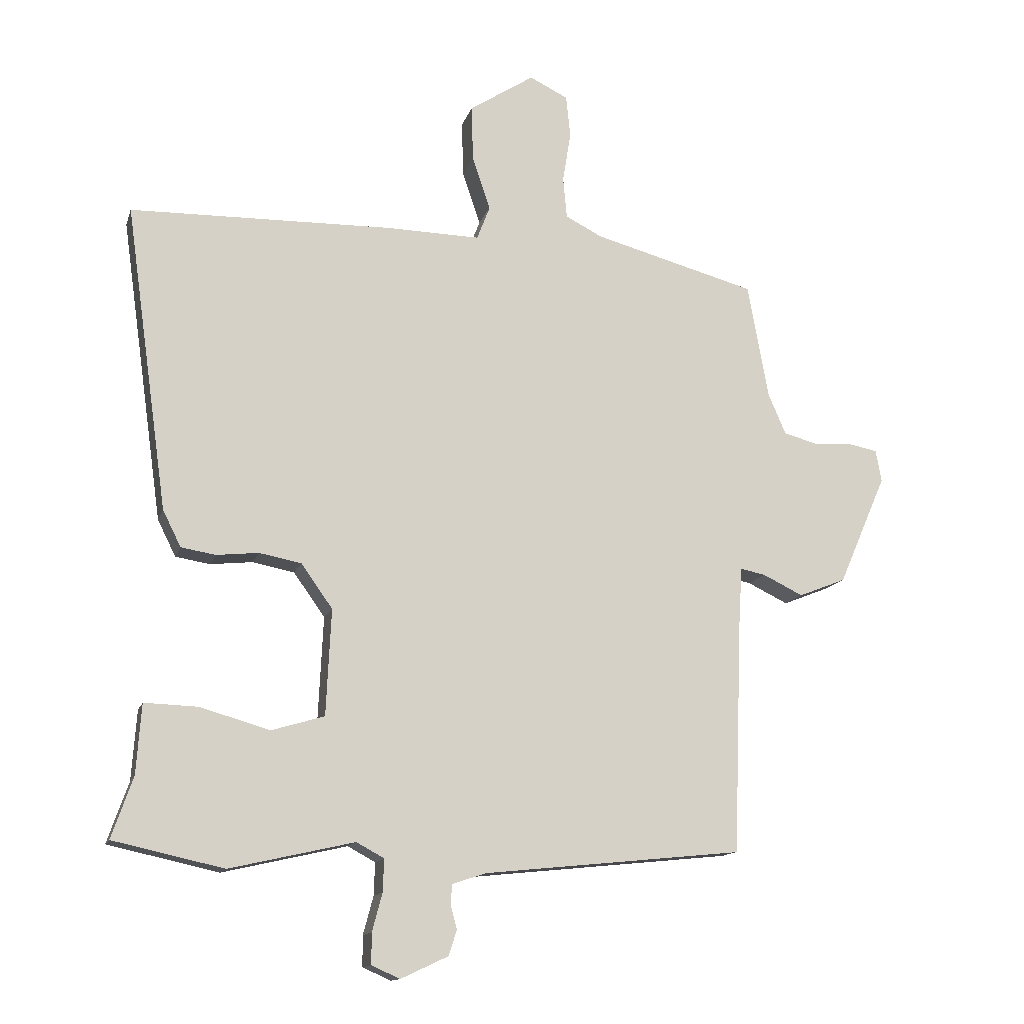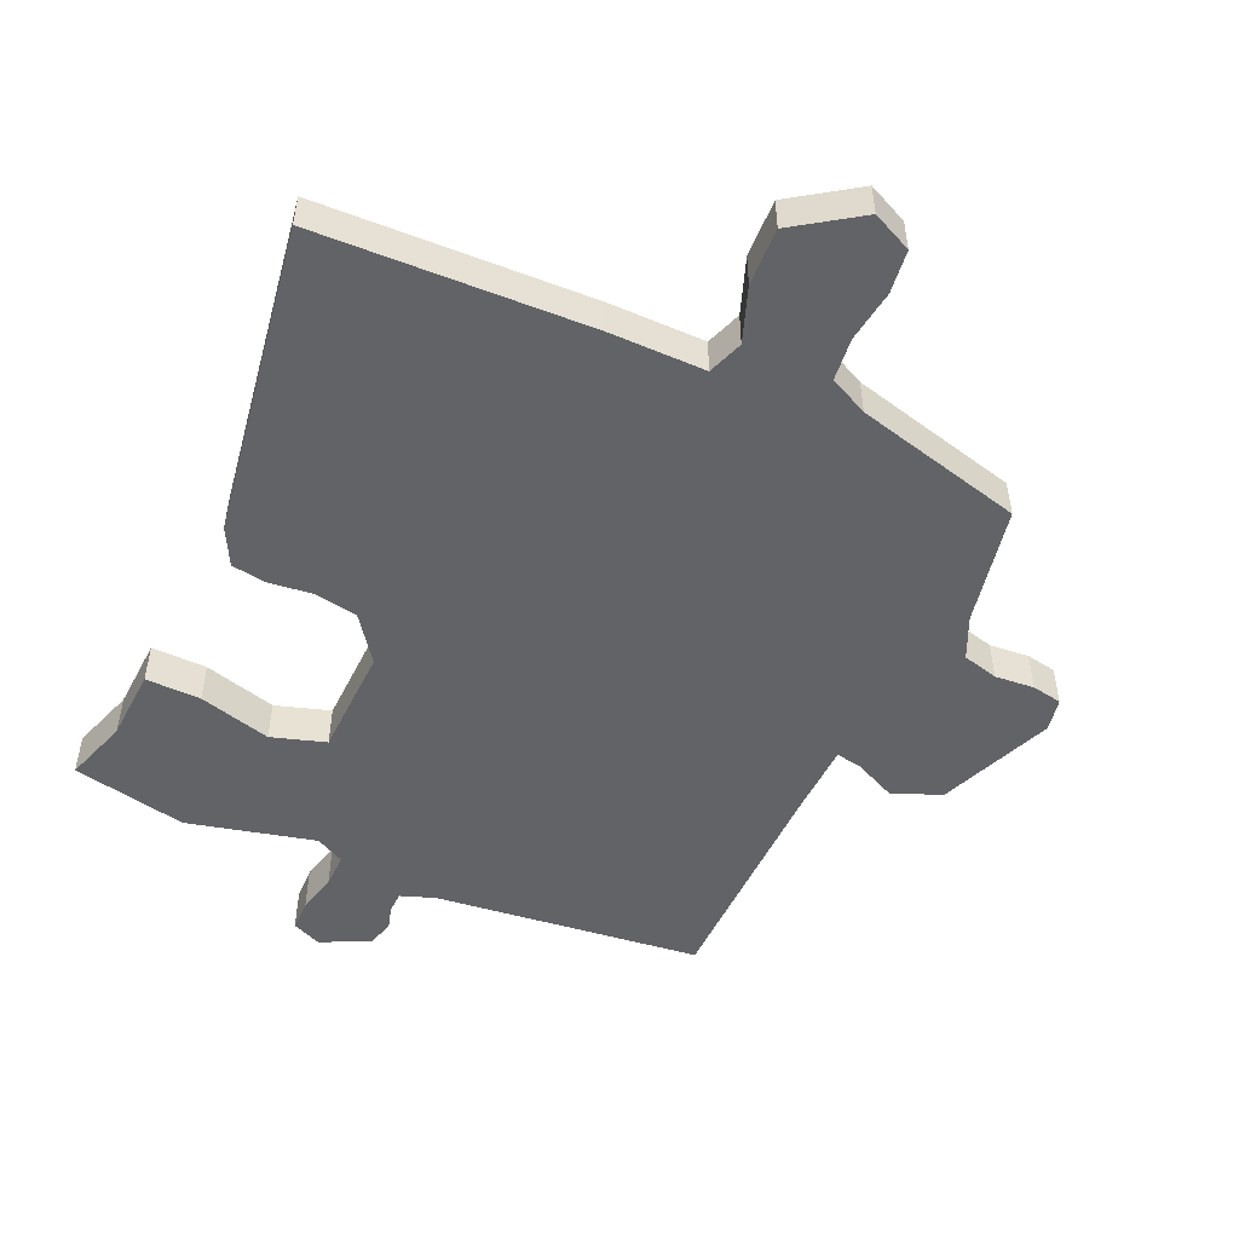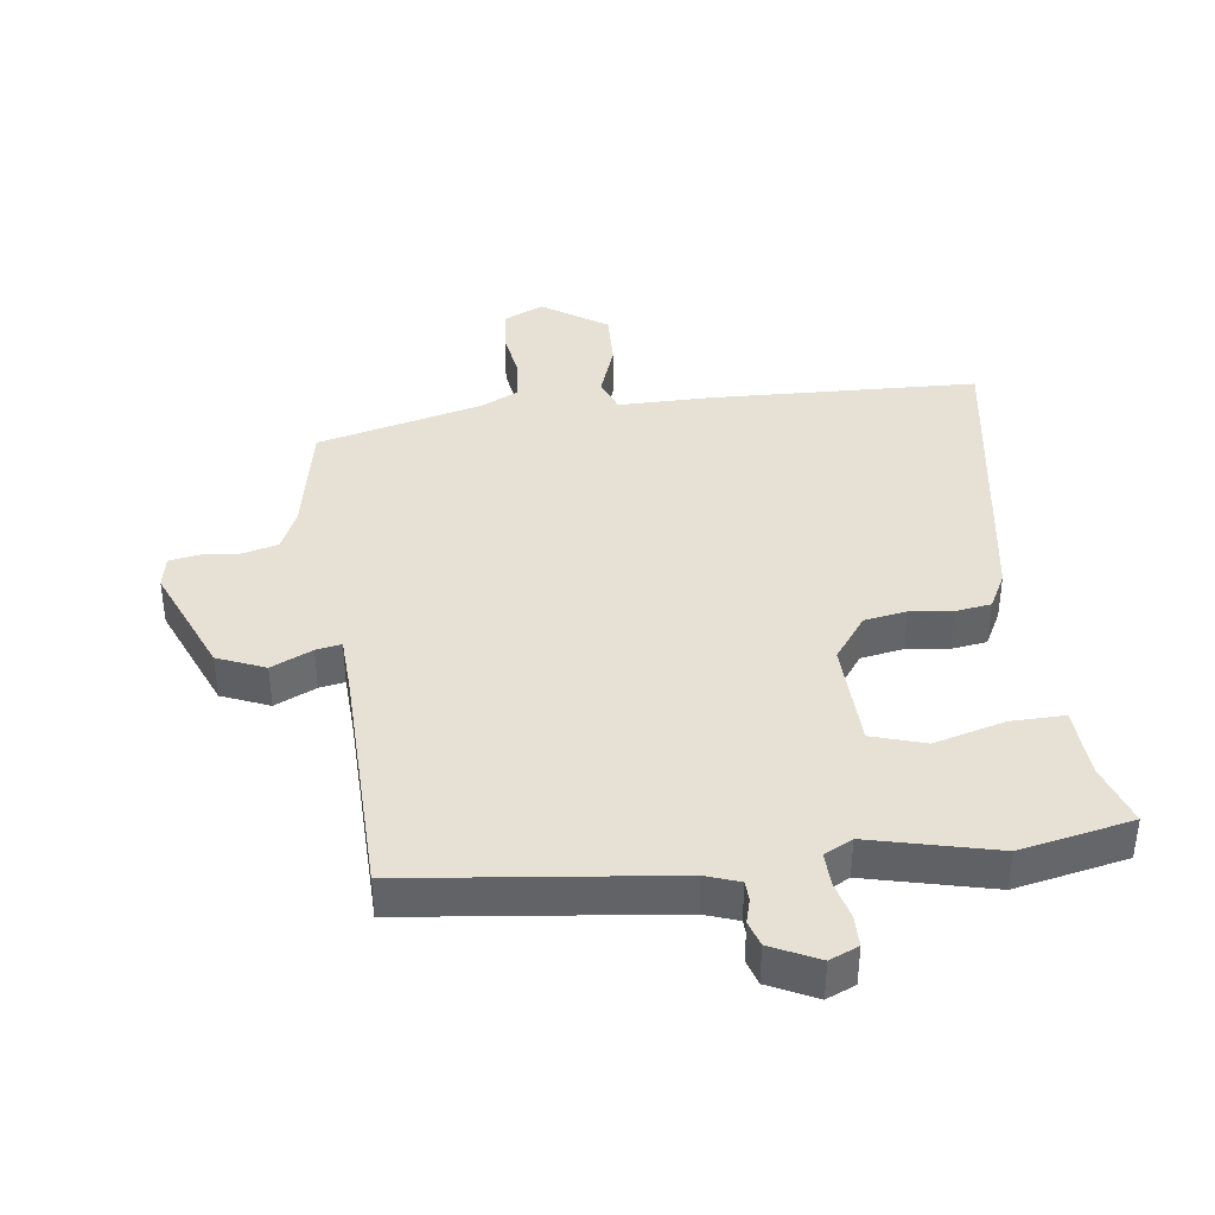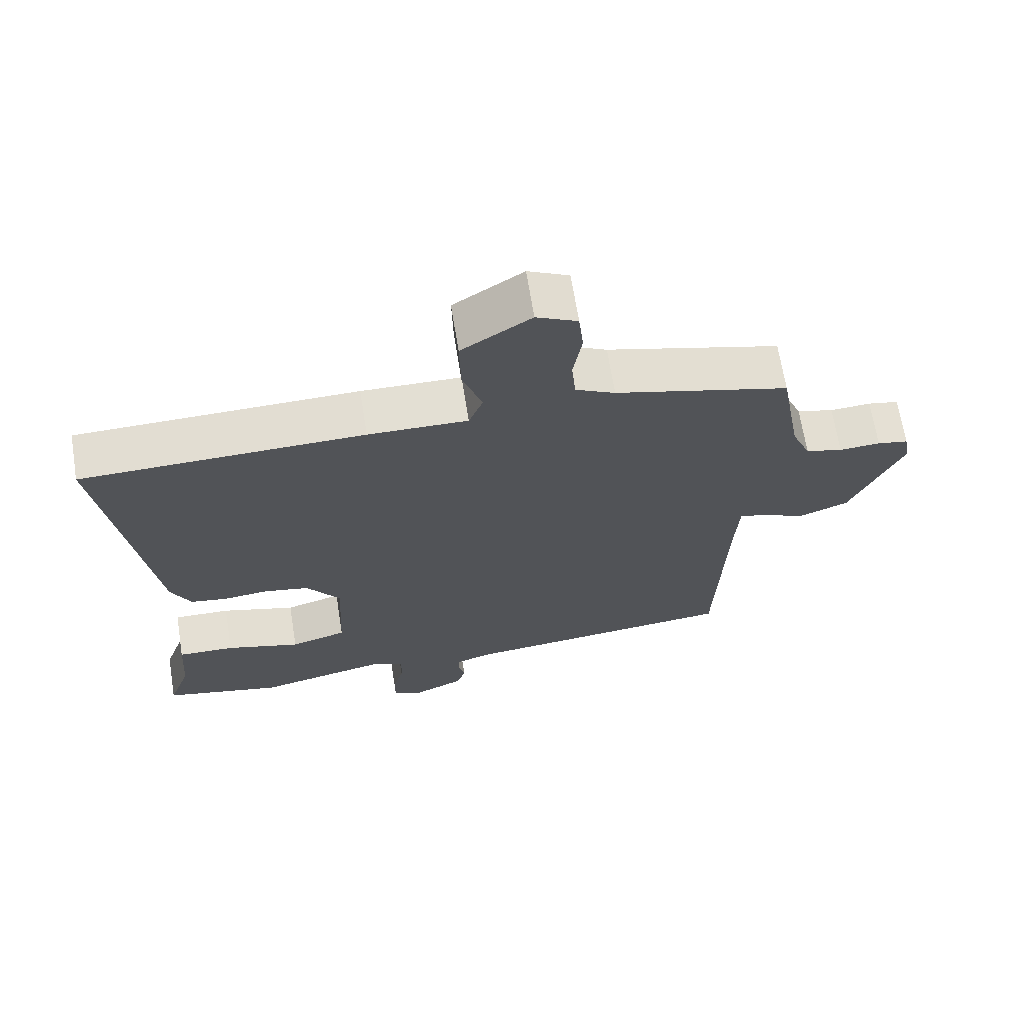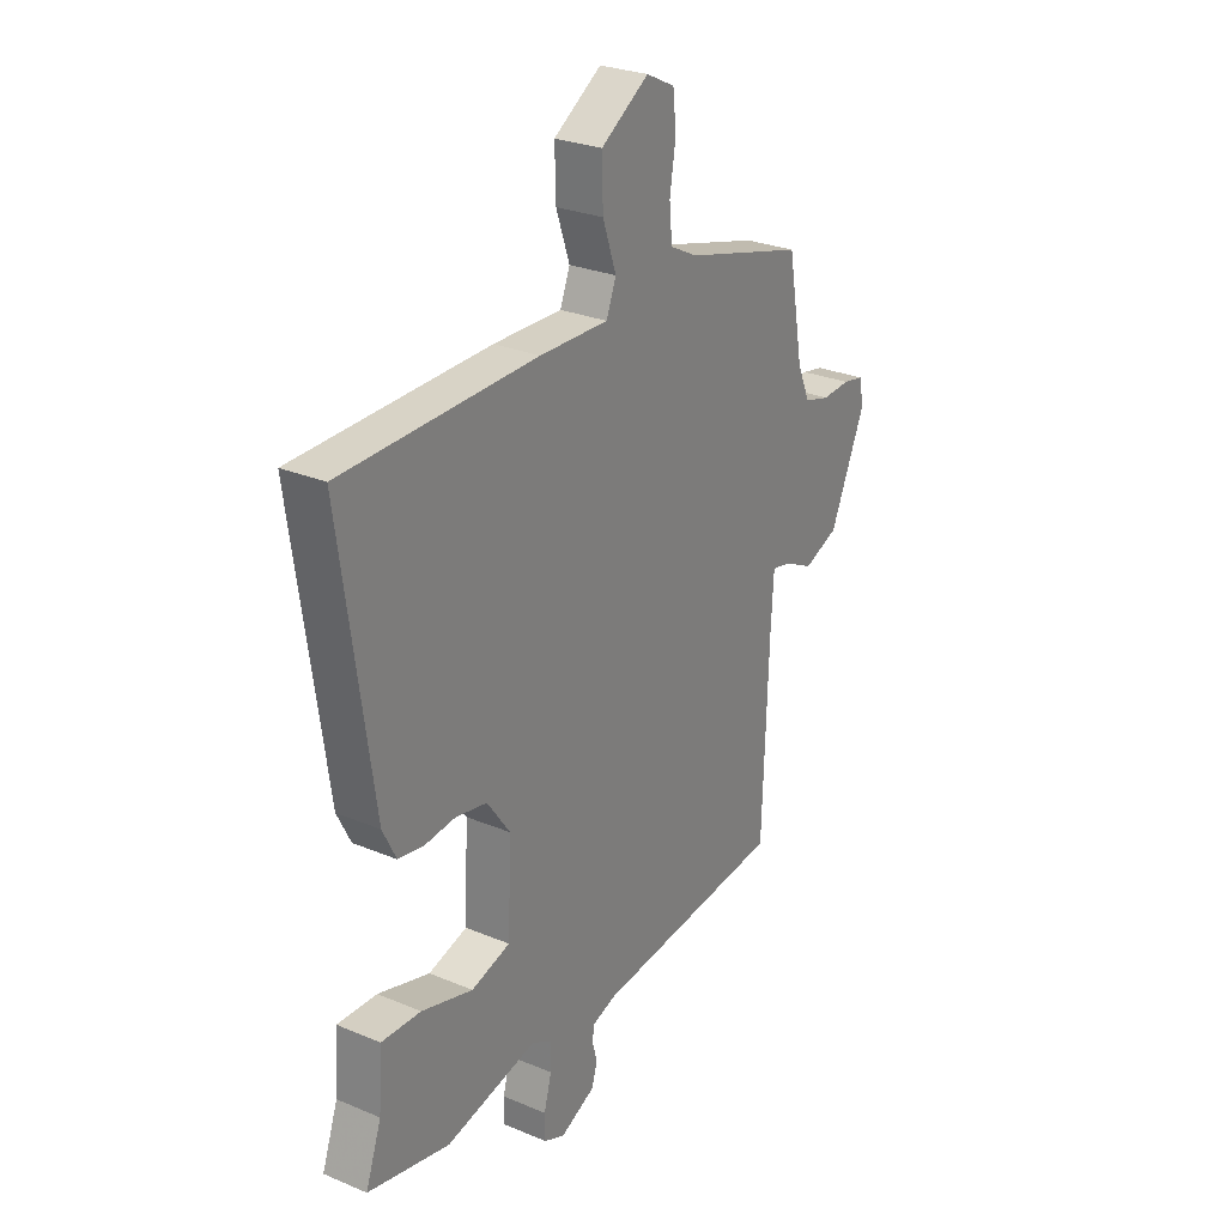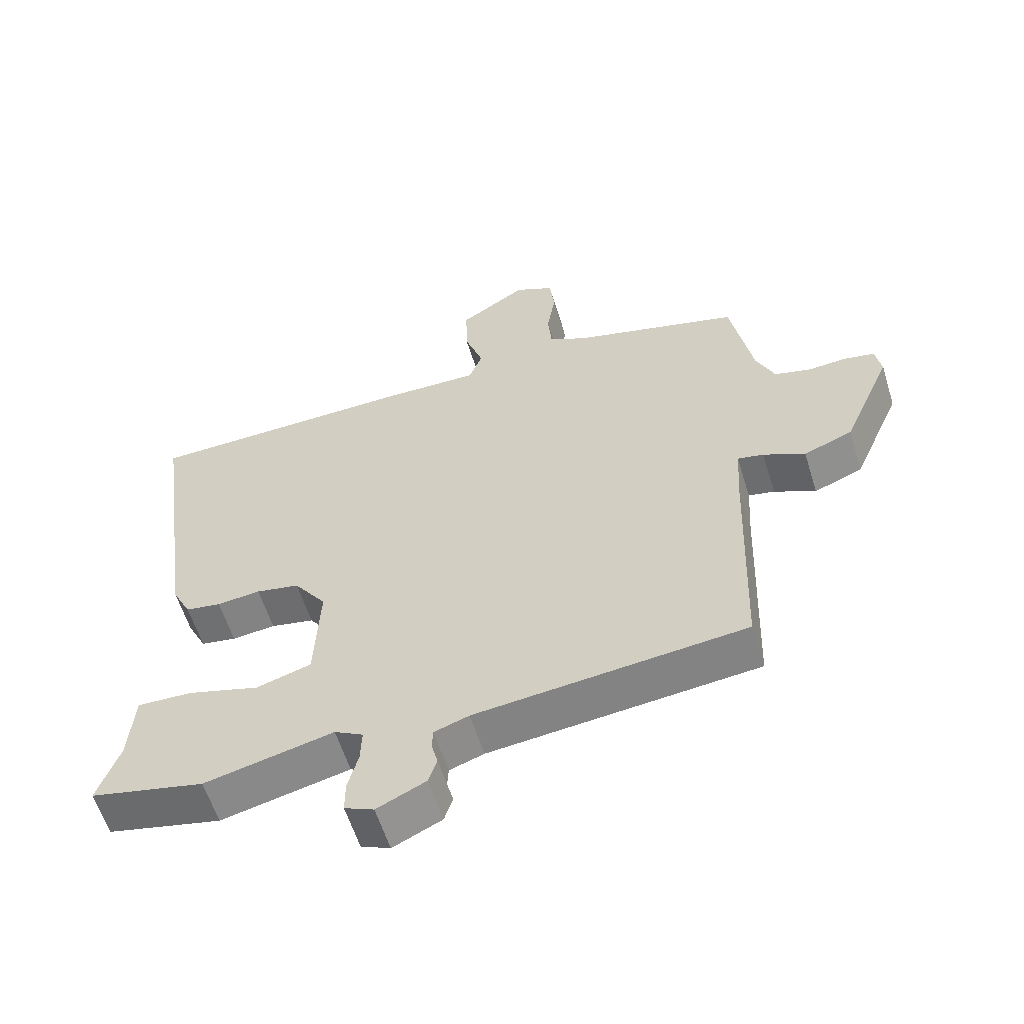
<metadata>
{"format":"obj","ext":"obj","renderer":"f3d","projection":"perspective","resolution":1024,"background":"white","views":[{"elev":-13.5,"azim":-14.7,"up":"+Z"},{"elev":-50.9,"azim":-23.3,"up":"+Y"},{"elev":39.3,"azim":173.5,"up":"+Y"},{"elev":67.5,"azim":-9.1,"up":"+Z"},{"elev":27.2,"azim":-57.0,"up":"+Z"},{"elev":-59.0,"azim":17.2,"up":"+Z"}]}
</metadata>
<code>
v -0.361 0.07 -0.531
v -0.537 0.07 -0.492
v -0.503 0.07 -0.395
v -0.495 0.07 -0.284
v -0.41 0.07 -0.287
v -0.299 0.07 -0.319
v -0.215 0.07 -0.294
v -0.207 0.07 -0.125
v -0.257 0.07 -0.055
v -0.324 0.07 -0.042
v -0.391 0.07 -0.049
v -0.446 0.07 -0.04
v -0.475 0.07 0.018
v -0.543 0.07 0.504
v -0.124 0.07 0.513
v 0.024 0.07 0.51
v 0.045 0.07 0.564
v 0.016 0.07 0.649
v 0.014 0.07 0.738
v 0.117 0.07 0.805
v 0.178 0.07 0.775
v 0.185 0.07 0.708
v 0.172 0.07 0.628
v 0.178 0.07 0.562
v 0.237 0.07 0.532
v 0.496 0.07 0.462
v 0.529 0.07 0.278
v 0.557 0.07 0.213
v 0.612 0.07 0.198
v 0.673 0.07 0.202
v 0.719 0.07 0.193
v 0.728 0.07 0.142
v 0.652 0.07 -0.033
v 0.577 0.07 -0.063
v 0.513 0.07 -0.032
v 0.473 0.07 -0.024
v 0.467 0.07 -0.123
v 0.454 0.07 -0.487
v 0.041 0.07 -0.529
v -0.012 0.07 -0.547
v -0.014 0.07 -0.578
v -0.004 0.07 -0.616
v -0.017 0.07 -0.656
v -0.092 0.07 -0.691
v -0.137 0.07 -0.671
v -0.137 0.07 -0.622
v -0.121 0.07 -0.562
v -0.119 0.07 -0.51
v -0.163 0.07 -0.486
v -0.361 0 -0.531
v -0.537 0 -0.492
v -0.503 0 -0.395
v -0.495 0 -0.284
v -0.41 0 -0.287
v -0.299 0 -0.319
v -0.215 0 -0.294
v -0.207 0 -0.125
v -0.257 0 -0.055
v -0.324 0 -0.042
v -0.391 0 -0.049
v -0.446 0 -0.04
v -0.475 0 0.018
v -0.543 0 0.504
v -0.124 0 0.513
v 0.024 0 0.51
v 0.045 0 0.564
v 0.016 0 0.649
v 0.014 0 0.738
v 0.117 0 0.805
v 0.178 0 0.775
v 0.185 0 0.708
v 0.172 0 0.628
v 0.178 0 0.562
v 0.237 0 0.532
v 0.496 0 0.462
v 0.529 0 0.278
v 0.557 0 0.213
v 0.612 0 0.198
v 0.673 0 0.202
v 0.719 0 0.193
v 0.728 0 0.142
v 0.652 0 -0.033
v 0.577 0 -0.063
v 0.513 0 -0.032
v 0.473 0 -0.024
v 0.467 0 -0.123
v 0.454 0 -0.487
v 0.041 0 -0.529
v -0.012 0 -0.547
v -0.014 0 -0.578
v -0.004 0 -0.616
v -0.017 0 -0.656
v -0.092 0 -0.691
v -0.137 0 -0.671
v -0.137 0 -0.622
v -0.121 0 -0.562
v -0.119 0 -0.51
v -0.163 0 -0.486
f 44 45 46 47
f 44 47 48
f 41 42 43 44
f 40 41 44 48
f 39 40 48 49
f 37 38 39 49
f 32 33 34 35
f 32 35 36
f 29 30 31 32
f 28 29 32 36
f 27 28 36
f 25 26 27 36
f 24 25 36 37
f 20 21 22 23
f 20 23 24
f 17 18 19 20
f 17 20 24
f 16 17 24 37
f 10 11 12 13
f 9 10 13 14
f 8 9 14 15
f 3 4 5 6
f 3 6 7
f 2 3 7
f 1 2 7
f 49 1 7
f 15 16 37 49
f 7 8 15 49
f 96 95 94 93
f 97 96 93
f 93 92 91 90
f 97 93 90 89
f 98 97 89 88
f 98 88 87 86
f 84 83 82 81
f 85 84 81
f 81 80 79 78
f 85 81 78 77
f 85 77 76
f 85 76 75 74
f 86 85 74 73
f 72 71 70 69
f 73 72 69
f 69 68 67 66
f 73 69 66
f 86 73 66 65
f 62 61 60 59
f 63 62 59 58
f 64 63 58 57
f 55 54 53 52
f 56 55 52
f 56 52 51
f 56 51 50
f 56 50 98
f 98 86 65 64
f 98 64 57 56
f 1 50 51 2
f 2 51 52 3
f 3 52 53 4
f 4 53 54 5
f 5 54 55 6
f 6 55 56 7
f 7 56 57 8
f 8 57 58 9
f 9 58 59 10
f 10 59 60 11
f 11 60 61 12
f 12 61 62 13
f 13 62 63 14
f 14 63 64 15
f 15 64 65 16
f 16 65 66 17
f 17 66 67 18
f 18 67 68 19
f 19 68 69 20
f 20 69 70 21
f 21 70 71 22
f 22 71 72 23
f 23 72 73 24
f 24 73 74 25
f 25 74 75 26
f 26 75 76 27
f 27 76 77 28
f 28 77 78 29
f 29 78 79 30
f 30 79 80 31
f 31 80 81 32
f 32 81 82 33
f 33 82 83 34
f 34 83 84 35
f 35 84 85 36
f 36 85 86 37
f 37 86 87 38
f 38 87 88 39
f 39 88 89 40
f 40 89 90 41
f 41 90 91 42
f 42 91 92 43
f 43 92 93 44
f 44 93 94 45
f 45 94 95 46
f 46 95 96 47
f 47 96 97 48
f 48 97 98 49
f 49 98 50 1

</code>
